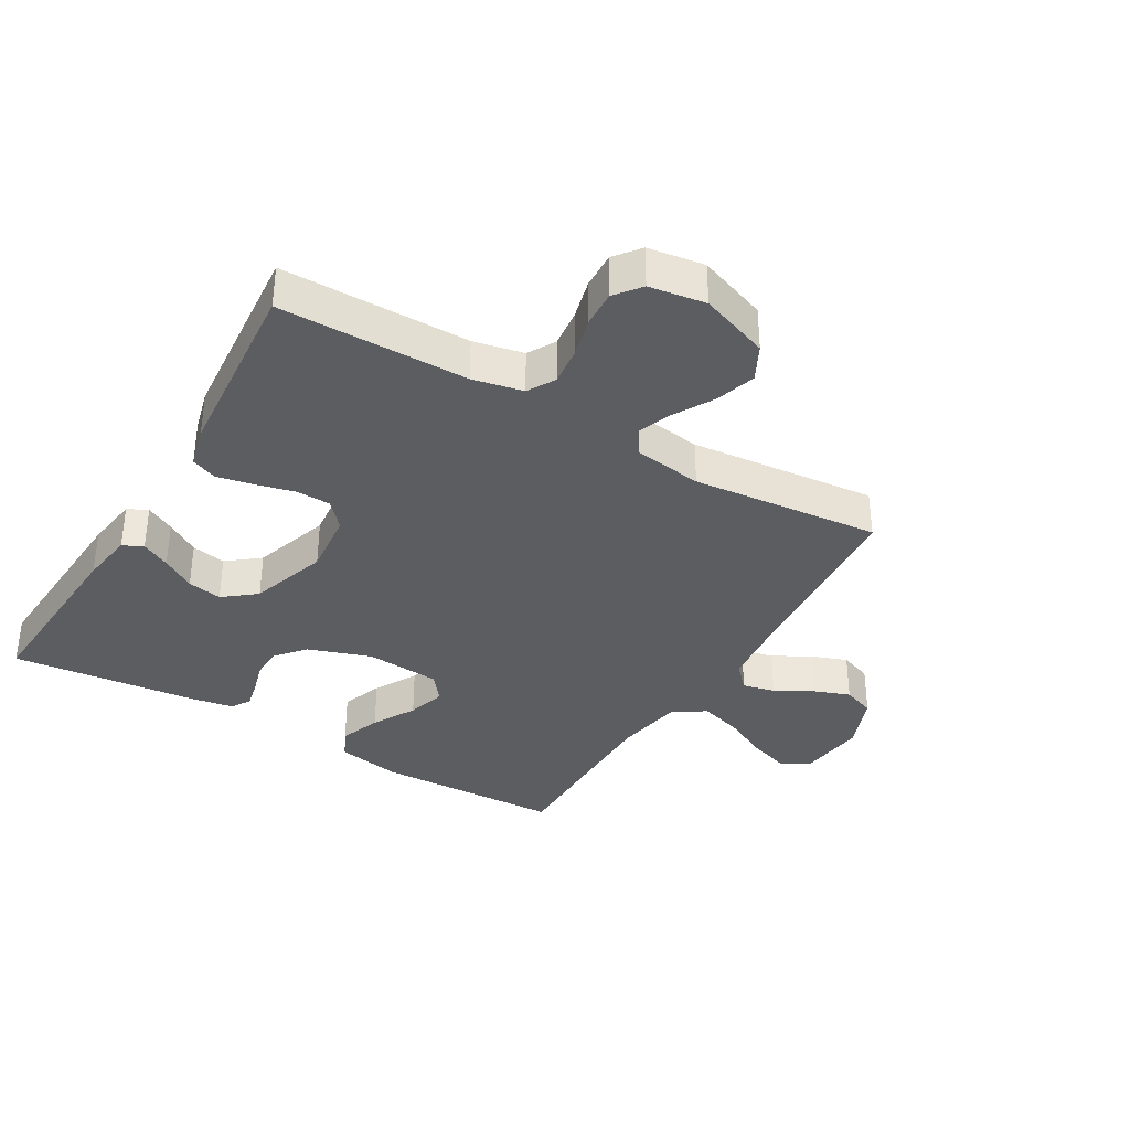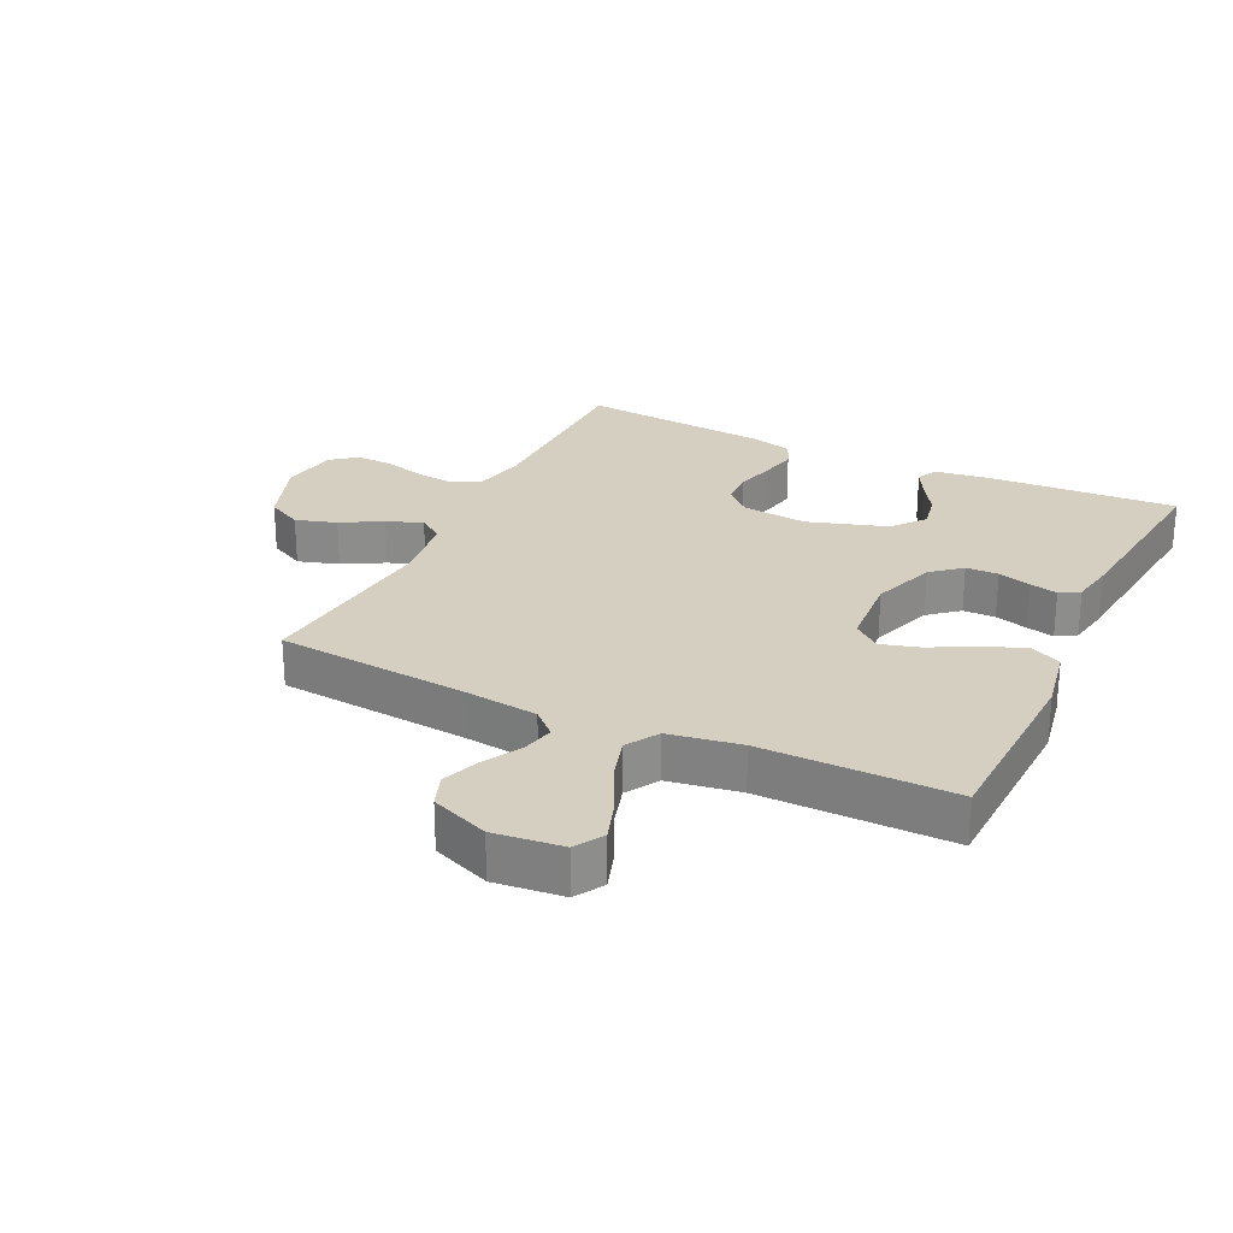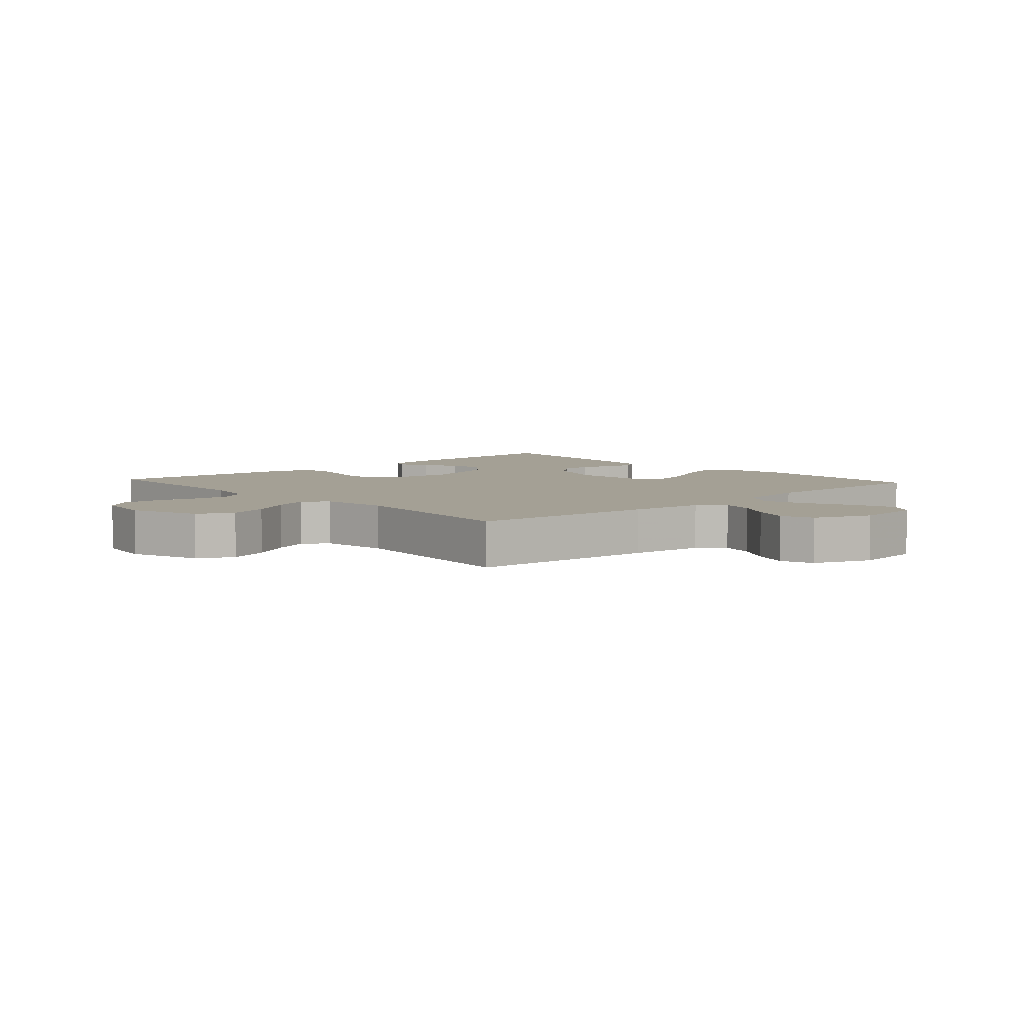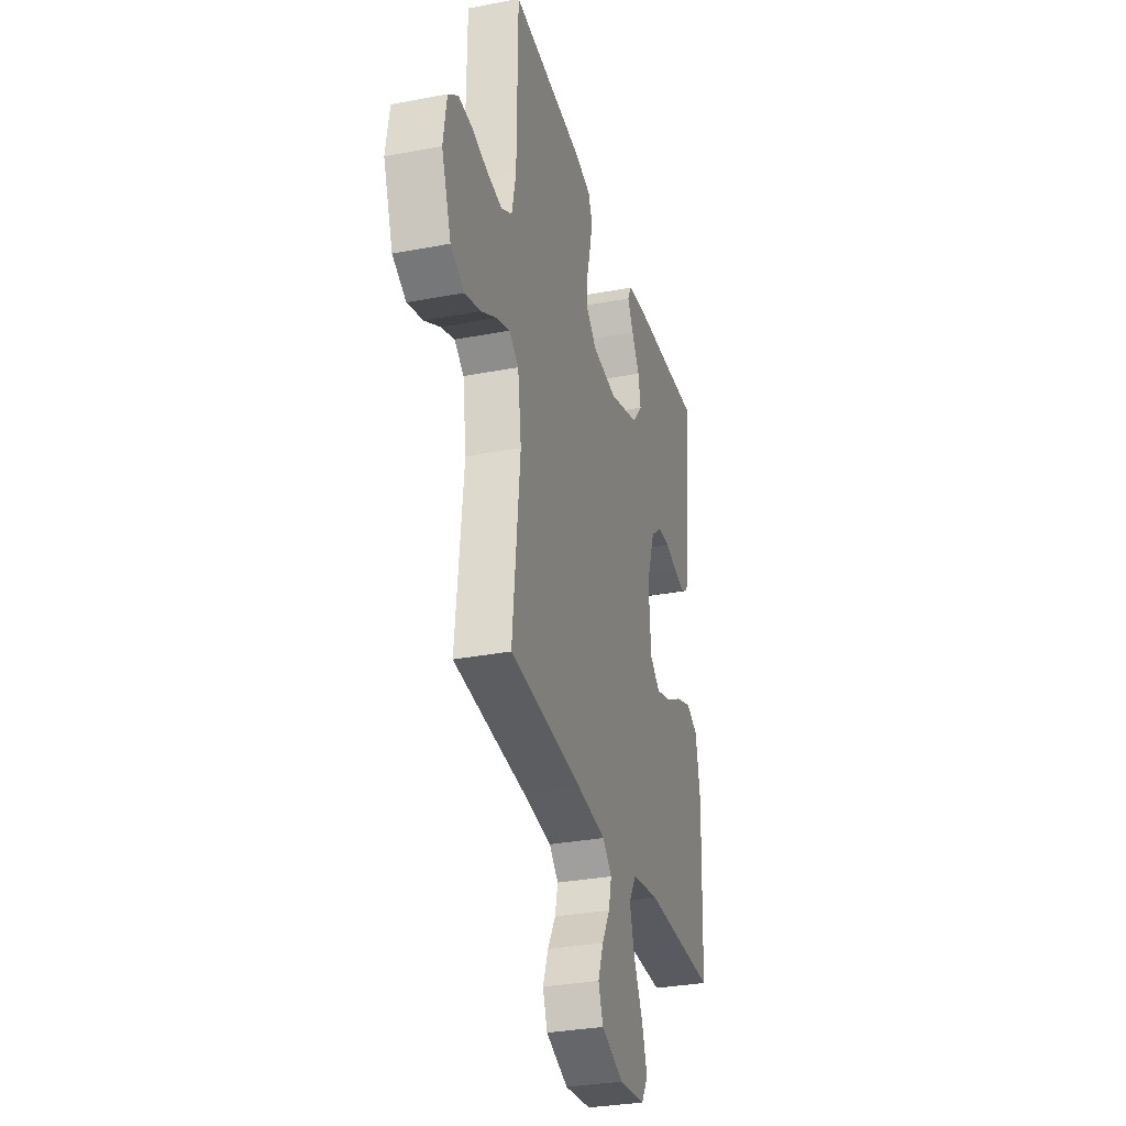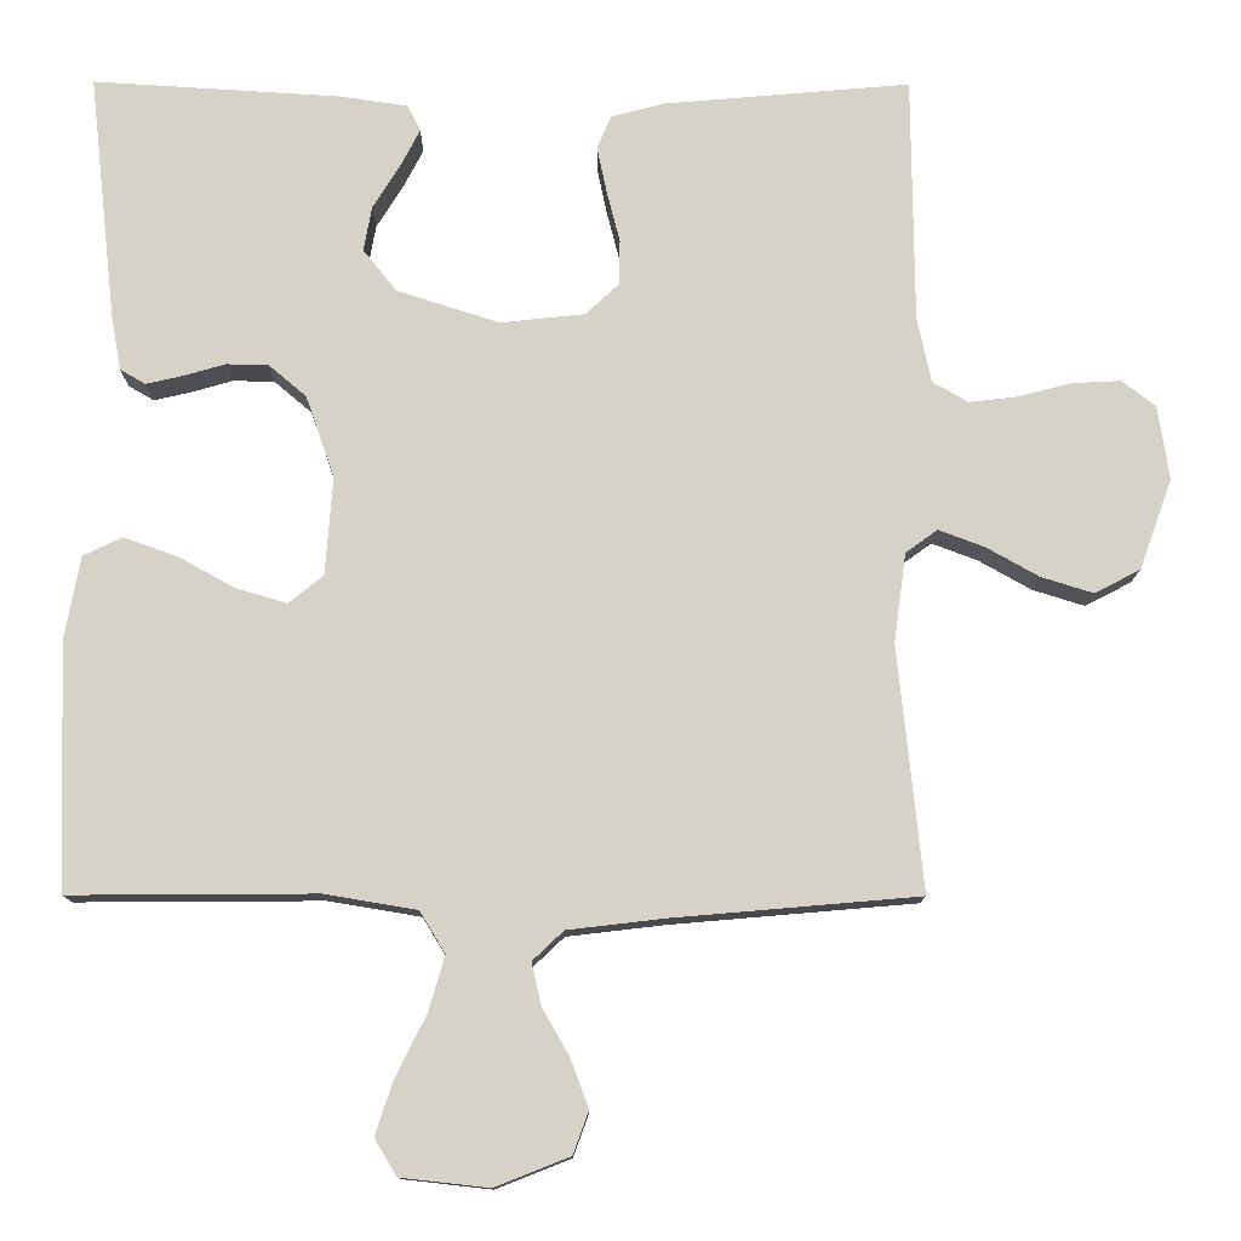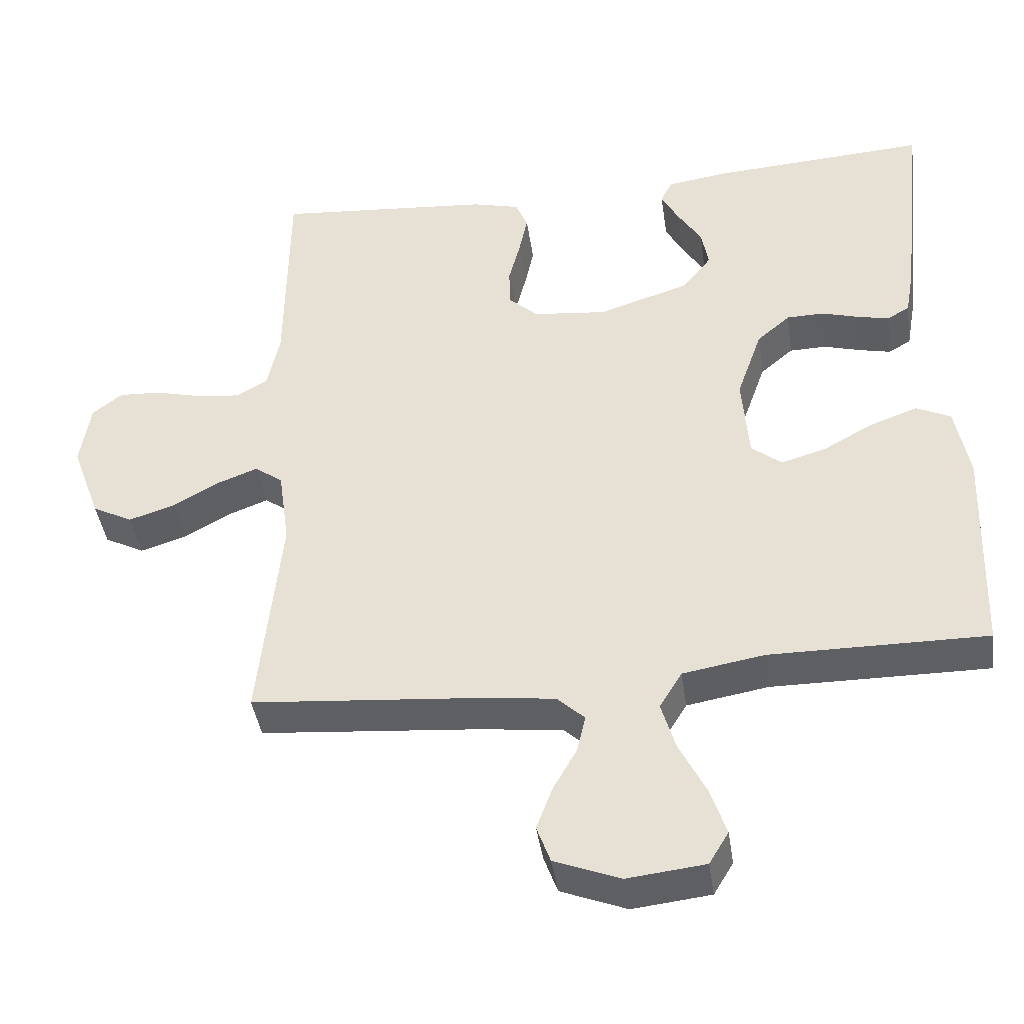
<metadata>
{"format":"obj","ext":"obj","renderer":"f3d","projection":"perspective","resolution":1024,"background":"white","views":[{"elev":-35.6,"azim":59.3,"up":"+Y"},{"elev":25.9,"azim":-154.3,"up":"+Y"},{"elev":5.8,"azim":137.9,"up":"+Y"},{"elev":-31.5,"azim":105.2,"up":"+Z"},{"elev":-12.1,"azim":-0.5,"up":"+Z"},{"elev":-41.9,"azim":-171.7,"up":"+Z"}]}
</metadata>
<code>
v 0.5 0.07 0.5
v 0.503 0.07 0.2
v 0.52 0.07 0.12
v 0.564 0.07 0.095
v 0.624 0.07 0.102
v 0.689 0.07 0.119
v 0.748 0.07 0.122
v 0.789 0.07 0.09
v 0.803 0.07 0
v 0.763 0.07 -0.111
v 0.707 0.07 -0.14
v 0.643 0.07 -0.12
v 0.579 0.07 -0.084
v 0.523 0.07 -0.063
v 0.484 0.07 -0.091
v 0.469 0.07 -0.2
v 0.5 0.07 -0.5
v 0.2 0.07 -0.526
v 0.081 0.07 -0.54
v 0.043 0.07 -0.576
v 0.055 0.07 -0.628
v 0.088 0.07 -0.686
v 0.11 0.07 -0.745
v 0.091 0.07 -0.797
v 0 0.07 -0.833
v -0.108 0.07 -0.821
v -0.135 0.07 -0.776
v -0.113 0.07 -0.71
v -0.076 0.07 -0.636
v -0.056 0.07 -0.568
v -0.087 0.07 -0.517
v -0.2 0.07 -0.498
v -0.5 0.07 -0.5
v -0.511 0.07 -0.2
v -0.492 0.07 -0.097
v -0.444 0.07 -0.074
v -0.378 0.07 -0.098
v -0.309 0.07 -0.136
v -0.247 0.07 -0.154
v -0.205 0.07 -0.12
v -0.196 0.07 0
v -0.231 0.07 0.1
v -0.277 0.07 0.139
v -0.328 0.07 0.14
v -0.38 0.07 0.125
v -0.424 0.07 0.115
v -0.455 0.07 0.133
v -0.467 0.07 0.2
v -0.5 0.07 0.5
v -0.2 0.07 0.482
v -0.115 0.07 0.47
v -0.099 0.07 0.438
v -0.123 0.07 0.392
v -0.156 0.07 0.339
v -0.166 0.07 0.284
v -0.125 0.07 0.233
v 0 0.07 0.193
v 0.103 0.07 0.204
v 0.144 0.07 0.242
v 0.145 0.07 0.297
v 0.129 0.07 0.359
v 0.117 0.07 0.416
v 0.134 0.07 0.457
v 0.2 0.07 0.474
v 0.5 0 0.5
v 0.503 0 0.2
v 0.52 0 0.12
v 0.564 0 0.095
v 0.624 0 0.102
v 0.689 0 0.119
v 0.748 0 0.122
v 0.789 0 0.09
v 0.803 0 0
v 0.763 0 -0.111
v 0.707 0 -0.14
v 0.643 0 -0.12
v 0.579 0 -0.084
v 0.523 0 -0.063
v 0.484 0 -0.091
v 0.469 0 -0.2
v 0.5 0 -0.5
v 0.2 0 -0.526
v 0.081 0 -0.54
v 0.043 0 -0.576
v 0.055 0 -0.628
v 0.088 0 -0.686
v 0.11 0 -0.745
v 0.091 0 -0.797
v 0 0 -0.833
v -0.108 0 -0.821
v -0.135 0 -0.776
v -0.113 0 -0.71
v -0.076 0 -0.636
v -0.056 0 -0.568
v -0.087 0 -0.517
v -0.2 0 -0.498
v -0.5 0 -0.5
v -0.511 0 -0.2
v -0.492 0 -0.097
v -0.444 0 -0.074
v -0.378 0 -0.098
v -0.309 0 -0.136
v -0.247 0 -0.154
v -0.205 0 -0.12
v -0.196 0 0
v -0.231 0 0.1
v -0.277 0 0.139
v -0.328 0 0.14
v -0.38 0 0.125
v -0.424 0 0.115
v -0.455 0 0.133
v -0.467 0 0.2
v -0.5 0 0.5
v -0.2 0 0.482
v -0.115 0 0.47
v -0.099 0 0.438
v -0.123 0 0.392
v -0.156 0 0.339
v -0.166 0 0.284
v -0.125 0 0.233
v 0 0 0.193
v 0.103 0 0.204
v 0.144 0 0.242
v 0.145 0 0.297
v 0.129 0 0.359
v 0.117 0 0.416
v 0.134 0 0.457
v 0.2 0 0.474
f 63 64 1 2
f 60 61 62 63
f 60 63 2 3
f 59 60 3 4
f 58 59 4
f 57 58 4
f 51 52 53 54
f 49 50 51 54
f 49 54 55
f 48 49 55 56
f 44 45 46 47
f 44 47 48 56
f 35 36 37 38
f 35 38 39
f 32 33 34 35
f 31 32 35 39
f 30 31 39 40
f 26 27 28 29
f 26 29 30
f 25 26 30
f 24 25 30
f 21 22 23 24
f 20 21 24 30
f 19 20 30 40
f 16 17 18
f 15 16 18 19
f 10 11 12 13
f 10 13 14
f 9 10 14
f 8 9 14
f 5 6 7 8
f 4 5 8 14
f 57 4 14 15
f 43 44 56 57
f 42 43 57 15
f 15 19 40 41
f 15 41 42
f 66 65 128 127
f 127 126 125 124
f 67 66 127 124
f 68 67 124 123
f 68 123 122
f 68 122 121
f 118 117 116 115
f 118 115 114 113
f 119 118 113
f 120 119 113 112
f 111 110 109 108
f 120 112 111 108
f 102 101 100 99
f 103 102 99
f 99 98 97 96
f 103 99 96 95
f 104 103 95 94
f 93 92 91 90
f 94 93 90
f 94 90 89
f 94 89 88
f 88 87 86 85
f 94 88 85 84
f 104 94 84 83
f 82 81 80
f 83 82 80 79
f 77 76 75 74
f 78 77 74
f 78 74 73
f 78 73 72
f 72 71 70 69
f 78 72 69 68
f 79 78 68 121
f 121 120 108 107
f 79 121 107 106
f 105 104 83 79
f 106 105 79
f 1 65 66 2
f 2 66 67 3
f 3 67 68 4
f 4 68 69 5
f 5 69 70 6
f 6 70 71 7
f 7 71 72 8
f 8 72 73 9
f 9 73 74 10
f 10 74 75 11
f 11 75 76 12
f 12 76 77 13
f 13 77 78 14
f 14 78 79 15
f 15 79 80 16
f 16 80 81 17
f 17 81 82 18
f 18 82 83 19
f 19 83 84 20
f 20 84 85 21
f 21 85 86 22
f 22 86 87 23
f 23 87 88 24
f 24 88 89 25
f 25 89 90 26
f 26 90 91 27
f 27 91 92 28
f 28 92 93 29
f 29 93 94 30
f 30 94 95 31
f 31 95 96 32
f 32 96 97 33
f 33 97 98 34
f 34 98 99 35
f 35 99 100 36
f 36 100 101 37
f 37 101 102 38
f 38 102 103 39
f 39 103 104 40
f 40 104 105 41
f 41 105 106 42
f 42 106 107 43
f 43 107 108 44
f 44 108 109 45
f 45 109 110 46
f 46 110 111 47
f 47 111 112 48
f 48 112 113 49
f 49 113 114 50
f 50 114 115 51
f 51 115 116 52
f 52 116 117 53
f 53 117 118 54
f 54 118 119 55
f 55 119 120 56
f 56 120 121 57
f 57 121 122 58
f 58 122 123 59
f 59 123 124 60
f 60 124 125 61
f 61 125 126 62
f 62 126 127 63
f 63 127 128 64
f 64 128 65 1

</code>
